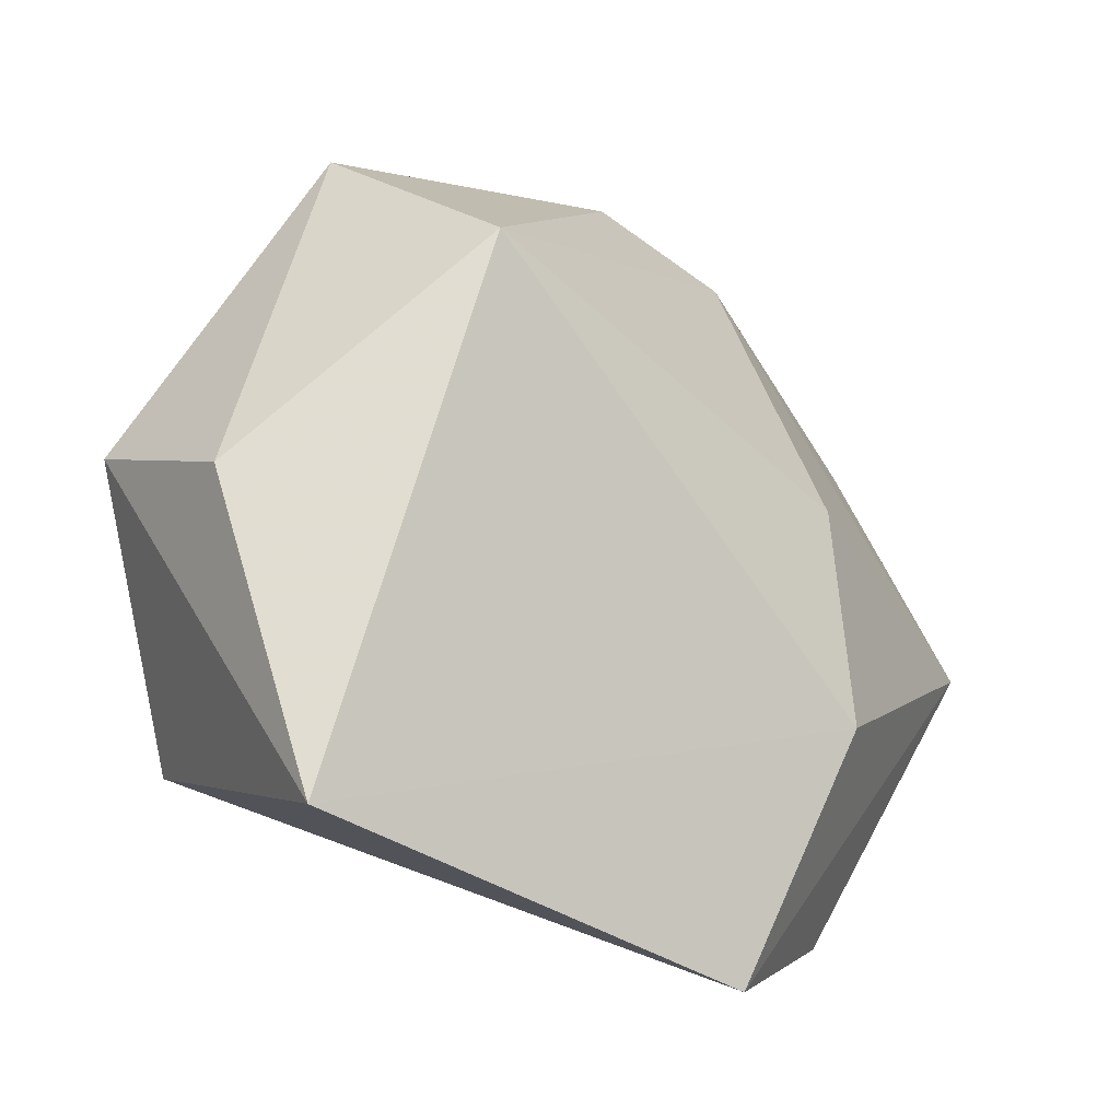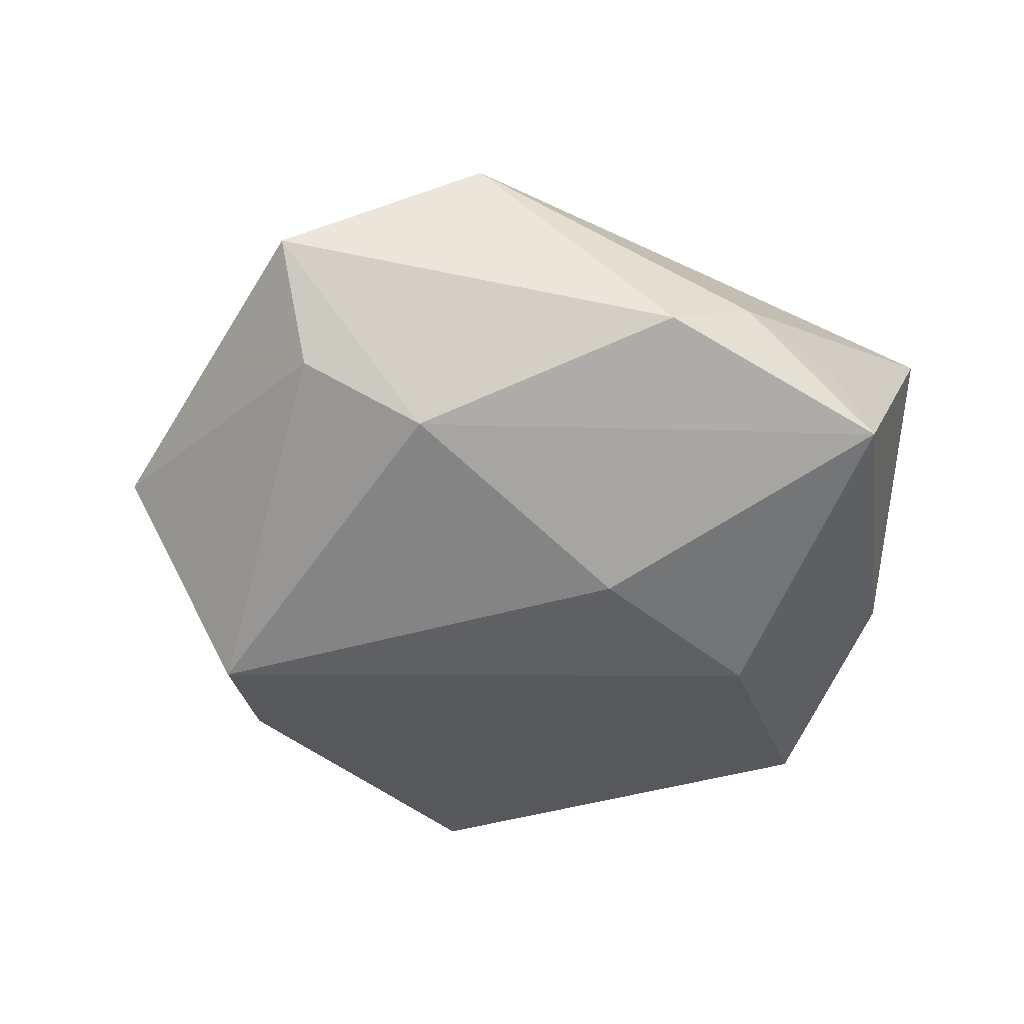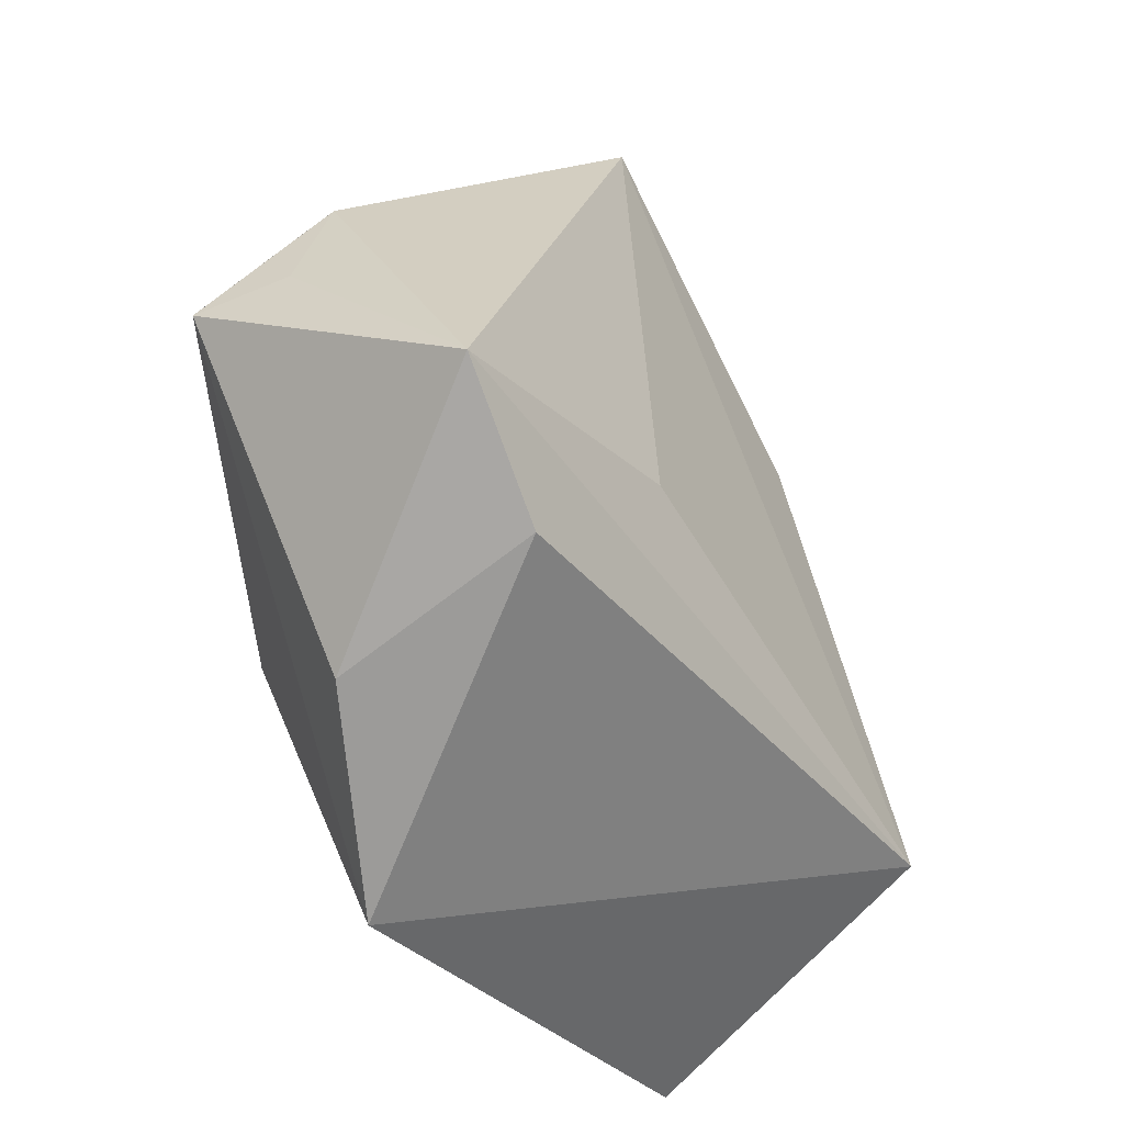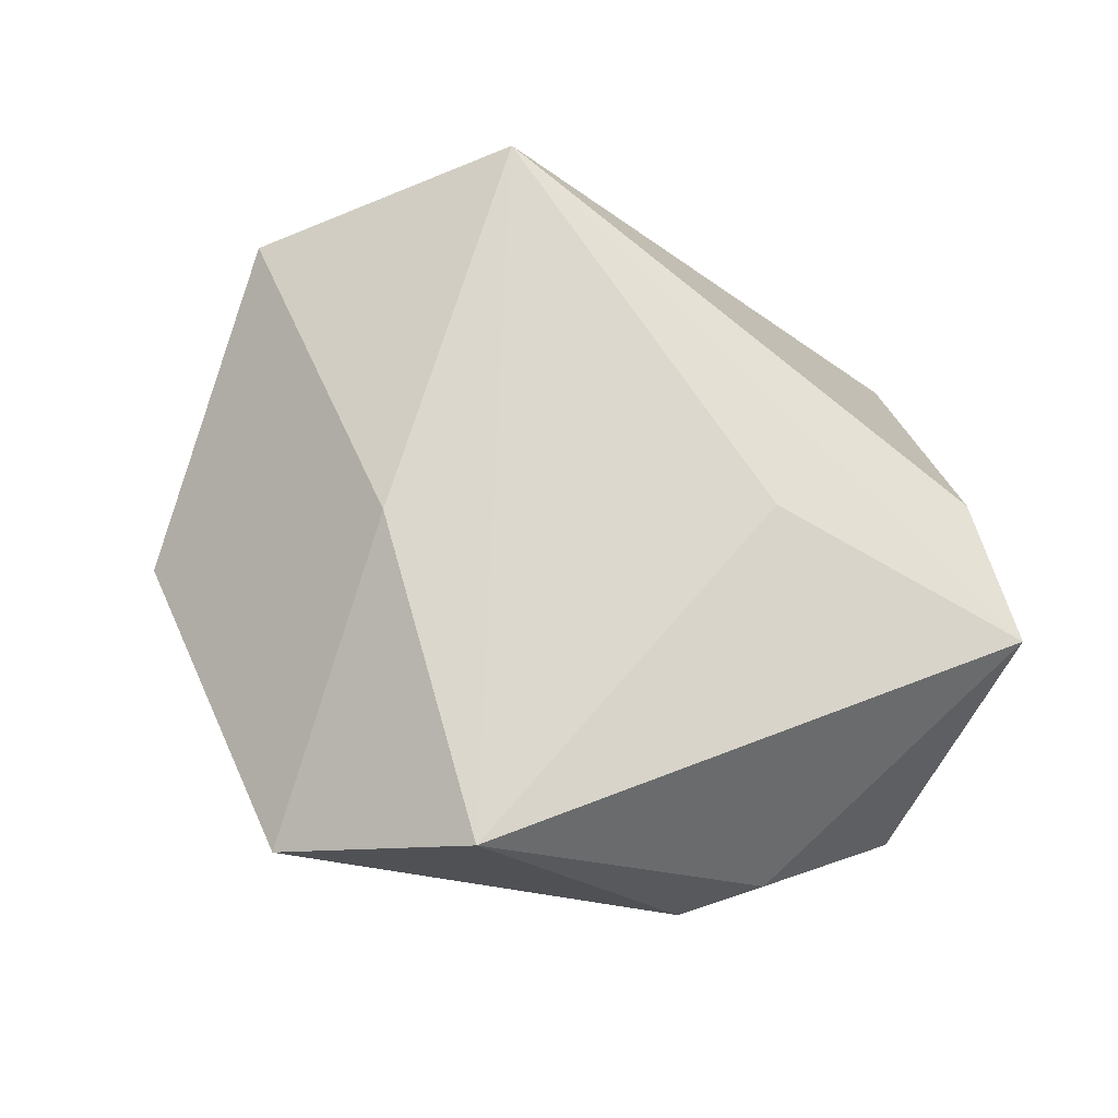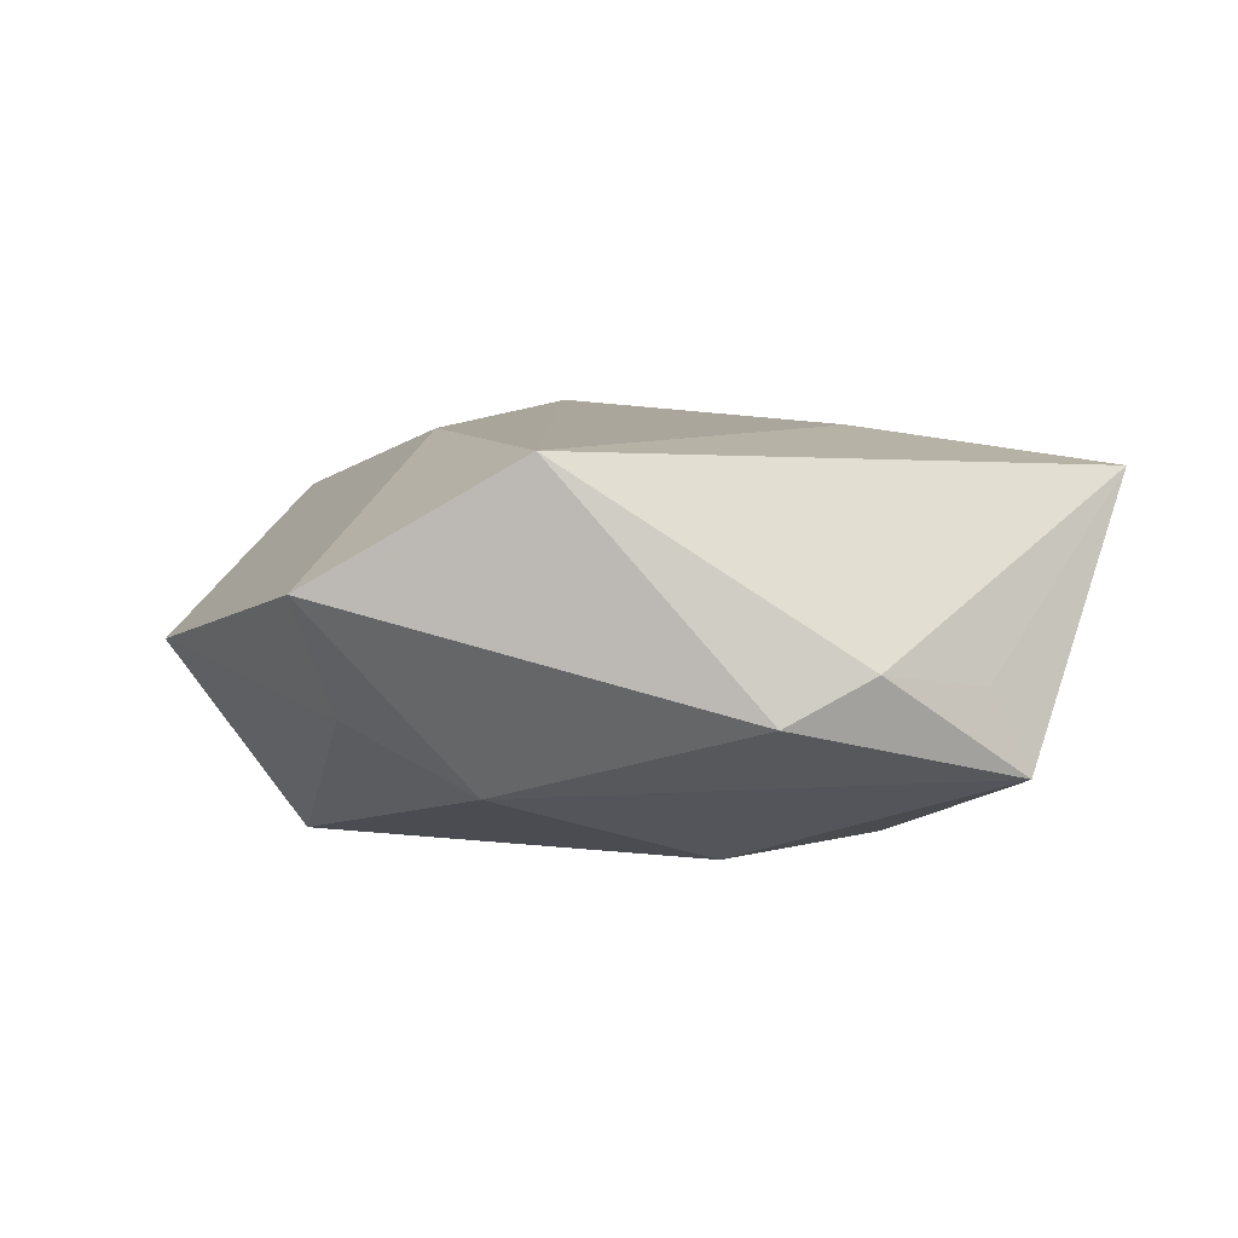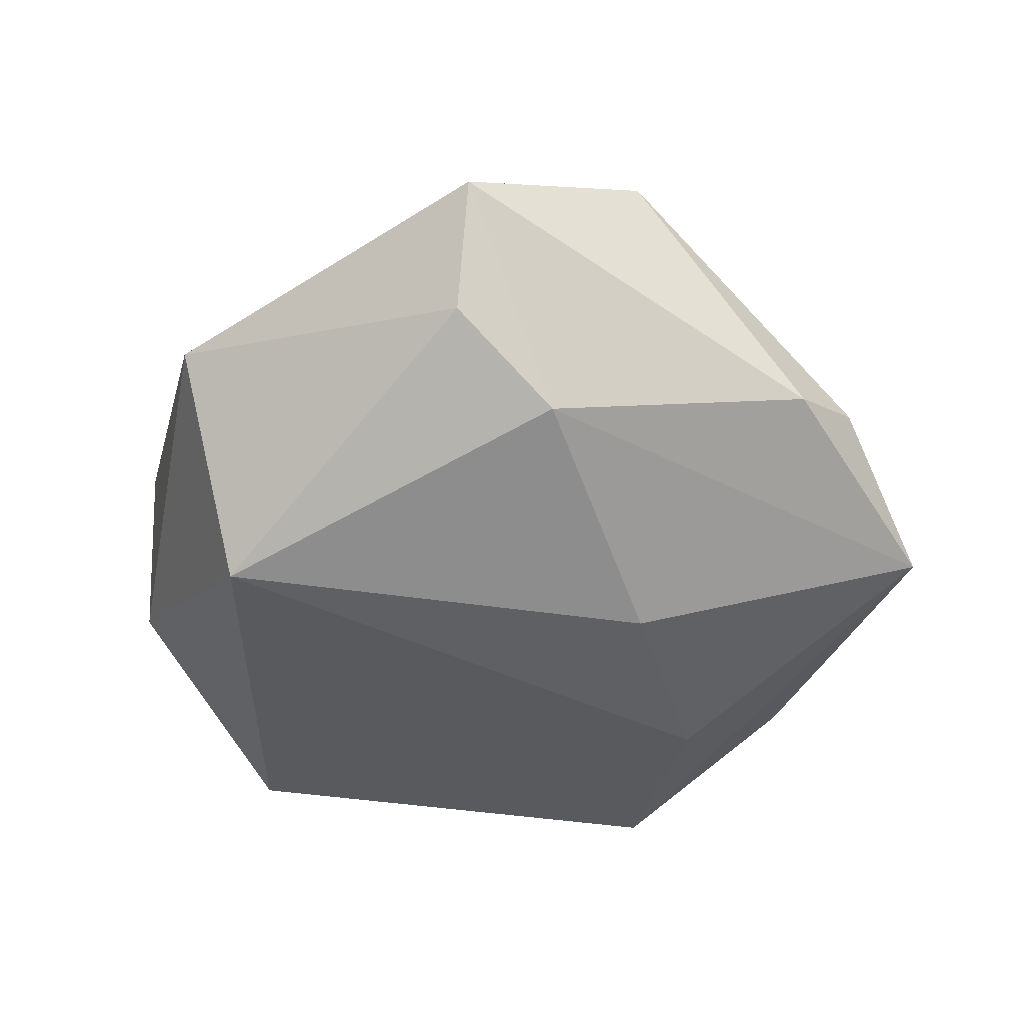
<metadata>
{"format":"obj","ext":"obj","renderer":"f3d","projection":"perspective","resolution":1024,"background":"white","views":[{"elev":-26.8,"azim":135.4,"up":"+Y"},{"elev":-44.9,"azim":-144.7,"up":"+Z"},{"elev":-43.0,"azim":-62.0,"up":"+Y"},{"elev":68.2,"azim":-137.8,"up":"+Z"},{"elev":3.8,"azim":-139.4,"up":"+Z"},{"elev":-46.0,"azim":-172.6,"up":"+Z"}]}
</metadata>
<code>
v 0.03283 0.03414 -0.001614
v 0.02989 -0.02271 0.02291
v -0.04633 -0.01767 0.01583
v -0.03013 -0.03232 -0.005768
v -0.03601 0.02317 -0.006927
v -0.04489 0.003626 -0.003939
v 0.04597 0.001801 0.01334
v -0.01911 -0.01637 -0.02167
v 0.04643 -0.005631 -0.00443
v 0.0291 0.01854 -0.02202
v -0.01837 -0.01085 0.01979
v -0.01058 -0.04287 -0.01366
v -0.01954 0.03637 0.0173
v 0.0005623 0.04116 -0.00707
v -0.008618 0.03195 -0.01446
v -0.04733 0.0003389 -0.01245
v 0.01166 0.01694 0.01943
v -0.03238 -0.02617 0.01477
v 0.03713 -0.03596 -0.007969
v -0.001654 0.04906 0.004745
v -0.04136 0.01559 -0.002283
v -0.01546 0.005514 -0.02244
f 2 12 19
f 17 13 2
f 10 22 15
f 20 13 17
f 5 13 20
f 20 15 5
f 18 2 3
f 12 2 18
f 17 2 7
f 7 20 17
f 7 2 19
f 11 13 3
f 3 2 11
f 11 2 13
f 4 18 3
f 12 18 4
f 3 13 21
f 21 6 3
f 21 13 5
f 8 22 10
f 8 10 19
f 19 12 8
f 16 21 5
f 6 21 16
f 5 15 16
f 16 15 22
f 22 8 16
f 3 6 16
f 16 4 3
f 12 4 16
f 16 8 12
f 10 15 14
f 15 20 14
f 20 7 1
f 10 14 1
f 1 14 20
f 19 10 9
f 9 7 19
f 10 1 9
f 9 1 7

</code>
